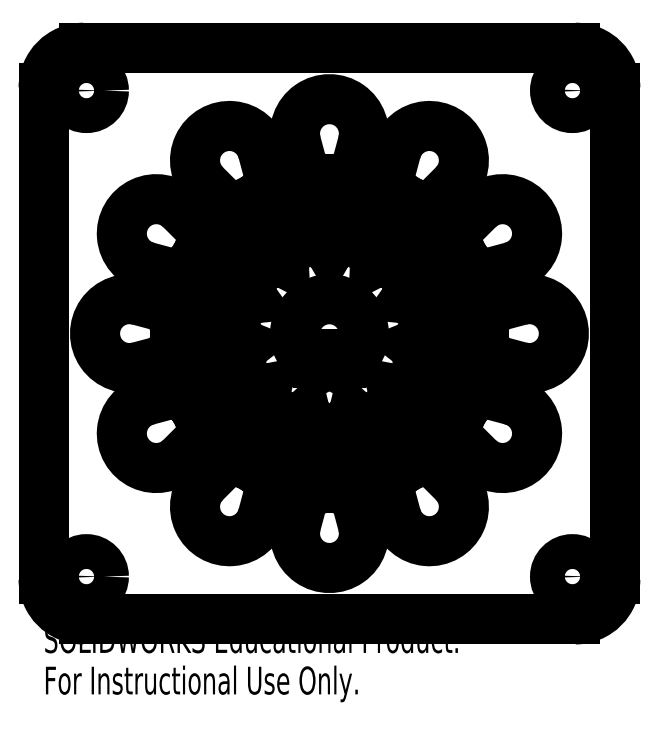
<metadata>
{"format":"dxf","ext":"dxf","renderer":"ezdxf+matplotlib","layout":"modelspace","background":"white","min_lineweight":24,"dpi":150}
</metadata>
<code>
0
SECTION
2
ENTITIES
0
CIRCLE
8
0
10
39.56
20
35.85
30
0
40
3.05
0
CIRCLE
8
0
10
39.56
20
-49.15
30
0
40
3.05
0
CIRCLE
8
0
10
-45.44
20
-49.15
30
0
40
3.05
0
CIRCLE
8
0
10
-45.44
20
35.85
30
0
40
3.05
0
LINE
8
0
10
-14.38
20
16.66
30
0
11
-14.92
21
17.6
31
0
0
LINE
8
0
10
-14.89
20
17.9
30
0
11
-13.24
21
19.64
31
0
0
LINE
8
0
10
-13.18
20
19.88
30
0
11
-14.6
21
25.19
31
0
0
LINE
8
0
10
-24.69
20
19.37
30
0
11
-20.8
21
15.48
31
0
0
LINE
8
0
10
-20.56
20
15.42
30
0
11
-18.23
21
15.97
31
0
0
LINE
8
0
10
-17.96
20
15.85
30
0
11
-17.41
21
14.91
31
0
0
LINE
8
0
10
-24.5
20
7.815
30
0
11
-25.45
21
8.362
31
0
0
LINE
8
0
10
-25.57
20
8.64
30
0
11
-25.01
21
10.97
31
0
0
LINE
8
0
10
-25.08
20
11.21
30
0
11
-28.97
21
15.09
31
0
0
LINE
8
0
10
-34.79
20
5.011
30
0
11
-29.47
21
3.588
31
0
0
LINE
8
0
10
-29.24
20
3.649
30
0
11
-27.5
21
5.296
31
0
0
LINE
8
0
10
-27.2
20
5.331
30
0
11
-26.25
21
4.784
31
0
0
LINE
8
0
10
-28.85
20
-4.904
30
0
11
-29.94
21
-4.904
31
0
0
LINE
8
0
10
-30.18
20
-4.723
30
0
11
-30.86
21
-2.428
31
0
0
LINE
8
0
10
-31.04
20
-2.256
30
0
11
-36.35
21
-0.8325
31
0
0
LINE
8
0
10
-36.35
20
-12.48
30
0
11
-31.04
21
-11.05
31
0
0
LINE
8
0
10
-30.86
20
-10.88
30
0
11
-30.18
21
-8.585
31
0
0
LINE
8
0
10
-29.94
20
-8.404
30
0
11
-28.85
21
-8.404
31
0
0
LINE
8
0
10
-26.25
20
-18.09
30
0
11
-27.2
21
-18.64
31
0
0
LINE
8
0
10
-27.5
20
-18.6
30
0
11
-29.24
21
-16.96
31
0
0
LINE
8
0
10
-29.47
20
-16.9
30
0
11
-34.79
21
-18.32
31
0
0
LINE
8
0
10
-28.97
20
-28.4
30
0
11
-25.08
21
-24.51
31
0
0
LINE
8
0
10
-25.01
20
-24.28
30
0
11
-25.57
21
-21.95
31
0
0
LINE
8
0
10
-25.45
20
-21.67
30
0
11
-24.5
21
-21.12
31
0
0
LINE
8
0
10
-17.41
20
-28.22
30
0
11
-17.96
21
-29.16
31
0
0
LINE
8
0
10
-18.23
20
-29.28
30
0
11
-20.56
21
-28.72
31
0
0
LINE
8
0
10
-20.8
20
-28.79
30
0
11
-24.69
21
-32.68
31
0
0
LINE
8
0
10
-14.6
20
-38.5
30
0
11
-13.18
21
-33.19
31
0
0
LINE
8
0
10
-13.24
20
-32.95
30
0
11
-14.89
21
-31.21
31
0
0
LINE
8
0
10
-14.92
20
-30.91
30
0
11
-14.38
21
-29.97
31
0
0
LINE
8
0
10
-4.689
20
-32.56
30
0
11
-4.689
21
-33.66
31
0
0
LINE
8
0
10
-4.87
20
-33.9
30
0
11
-7.165
21
-34.58
31
0
0
LINE
8
0
10
-7.337
20
-34.76
30
0
11
-8.76
21
-40.07
31
0
0
LINE
8
0
10
2.882
20
-40.07
30
0
11
1.459
21
-34.76
31
0
0
LINE
8
0
10
1.287
20
-34.58
30
0
11
-1.008
21
-33.9
31
0
0
LINE
8
0
10
-1.189
20
-33.66
30
0
11
-1.189
21
-32.56
31
0
0
LINE
8
0
10
8.499
20
-29.97
30
0
11
9.046
21
-30.91
31
0
0
LINE
8
0
10
9.011
20
-31.21
30
0
11
7.364
21
-32.95
31
0
0
LINE
8
0
10
7.303
20
-33.19
30
0
11
8.726
21
-38.5
31
0
0
LINE
8
0
10
18.81
20
-32.68
30
0
11
14.92
21
-28.79
31
0
0
LINE
8
0
10
14.68
20
-28.72
30
0
11
12.35
21
-29.28
31
0
0
LINE
8
0
10
12.08
20
-29.16
30
0
11
11.53
21
-28.22
31
0
0
LINE
8
0
10
18.62
20
-21.12
30
0
11
19.57
21
-21.67
31
0
0
LINE
8
0
10
19.69
20
-21.95
30
0
11
19.13
21
-24.28
31
0
0
LINE
8
0
10
19.2
20
-24.51
30
0
11
23.09
21
-28.4
31
0
0
LINE
8
0
10
28.91
20
-18.32
30
0
11
23.6
21
-16.9
31
0
0
LINE
8
0
10
23.36
20
-16.96
30
0
11
21.62
21
-18.6
31
0
0
LINE
8
0
10
21.32
20
-18.64
30
0
11
20.37
21
-18.09
31
0
0
LINE
8
0
10
22.97
20
-8.404
30
0
11
24.06
21
-8.404
31
0
0
LINE
8
0
10
24.3
20
-8.585
30
0
11
24.99
21
-10.88
31
0
0
LINE
8
0
10
25.16
20
-11.05
30
0
11
30.47
21
-12.48
31
0
0
LINE
8
0
10
30.47
20
-0.8325
30
0
11
25.16
21
-2.256
31
0
0
LINE
8
0
10
24.99
20
-2.428
30
0
11
24.3
21
-4.723
31
0
0
LINE
8
0
10
24.06
20
-4.904
30
0
11
22.97
21
-4.904
31
0
0
LINE
8
0
10
20.37
20
4.784
30
0
11
21.32
21
5.331
31
0
0
LINE
8
0
10
21.62
20
5.296
30
0
11
23.36
21
3.649
31
0
0
LINE
8
0
10
23.6
20
3.588
30
0
11
28.91
21
5.011
31
0
0
LINE
8
0
10
23.09
20
15.09
30
0
11
19.2
21
11.21
31
0
0
LINE
8
0
10
19.13
20
10.97
30
0
11
19.69
21
8.64
31
0
0
LINE
8
0
10
19.57
20
8.362
30
0
11
18.62
21
7.815
31
0
0
LINE
8
0
10
11.53
20
14.91
30
0
11
12.08
21
15.85
31
0
0
LINE
8
0
10
12.35
20
15.97
30
0
11
14.68
21
15.42
31
0
0
LINE
8
0
10
14.92
20
15.48
30
0
11
18.81
21
19.37
31
0
0
LINE
8
0
10
8.726
20
25.19
30
0
11
7.303
21
19.88
31
0
0
LINE
8
0
10
7.364
20
19.64
30
0
11
9.011
21
17.9
31
0
0
LINE
8
0
10
9.046
20
17.6
30
0
11
8.499
21
16.66
31
0
0
LINE
8
0
10
-1.189
20
19.25
30
0
11
-1.189
21
20.35
31
0
0
LINE
8
0
10
-1.008
20
20.59
30
0
11
1.287
21
21.27
31
0
0
LINE
8
0
10
1.459
20
21.45
30
0
11
2.882
21
26.76
31
0
0
LINE
8
0
10
-8.76
20
26.76
30
0
11
-7.337
21
21.45
31
0
0
LINE
8
0
10
-7.165
20
21.27
30
0
11
-4.87
21
20.59
31
0
0
LINE
8
0
10
-4.689
20
20.35
30
0
11
-4.689
21
19.25
31
0
0
LINE
8
0
10
-52.94
20
36.35
30
0
11
-52.94
21
-49.65
31
0
0
LINE
8
0
10
40.06
20
43.35
30
0
11
-45.94
21
43.35
31
0
0
LINE
8
0
10
47.06
20
-49.65
30
0
11
47.06
21
36.35
31
0
0
LINE
8
0
10
-45.94
20
-56.65
30
0
11
40.06
21
-56.65
31
0
0
LINE
8
0
10
-0.9389
20
-10.41
30
0
11
-0.9389
21
-11.82
31
0
0
LINE
8
0
10
-4.939
20
-11.82
30
0
11
-4.939
21
-10.41
31
0
0
LINE
8
0
10
-4.689
20
-10.16
30
0
11
-1.189
21
-10.16
31
0
0
LINE
8
0
10
9.298
20
13.77
30
0
11
5.434
21
13.96
31
0
0
LINE
8
0
10
5.434
20
13.96
30
0
11
2.875
21
9.976
31
0
0
LINE
8
0
10
2.875
20
9.976
30
0
11
5.044
21
5.768
31
0
0
LINE
8
0
10
5.044
20
5.768
30
0
11
9.773
21
5.543
31
0
0
LINE
8
0
10
9.773
20
5.543
30
0
11
12.33
21
9.525
31
0
0
LINE
8
0
10
12.33
20
9.525
30
0
11
10.56
21
12.96
31
0
0
LINE
8
0
10
10.56
20
12.96
30
0
11
10.79
21
13.32
31
0
0
LINE
8
0
10
18.79
20
4.094
30
0
11
18.4
21
3.916
31
0
0
LINE
8
0
10
18.4
20
3.916
30
0
11
15.25
21
6.159
31
0
0
LINE
8
0
10
15.25
20
6.159
30
0
11
10.94
21
4.193
31
0
0
LINE
8
0
10
10.94
20
4.193
30
0
11
10.49
21
-0.52
31
0
0
LINE
8
0
10
10.49
20
-0.52
30
0
11
14.35
21
-3.266
31
0
0
LINE
8
0
10
14.35
20
-3.266
30
0
11
18.66
21
-1.299
31
0
0
LINE
8
0
10
18.66
20
-1.299
30
0
11
19.02
21
2.551
31
0
0
LINE
8
0
10
19.02
20
2.551
30
0
11
19.41
21
2.729
31
0
0
LINE
8
0
10
20.73
20
-9.299
30
0
11
19.29
21
-5.708
31
0
0
LINE
8
0
10
19.29
20
-5.708
30
0
11
14.6
21
-5.034
31
0
0
LINE
8
0
10
14.6
20
-5.034
30
0
11
11.68
21
-8.755
31
0
0
LINE
8
0
10
11.68
20
-8.755
30
0
11
13.44
21
-13.15
31
0
0
LINE
8
0
10
13.44
20
-13.15
30
0
11
18.12
21
-13.82
31
0
0
LINE
8
0
10
18.12
20
-13.82
30
0
11
20.51
21
-10.78
31
0
0
LINE
8
0
10
20.51
20
-10.78
30
0
11
20.94
21
-10.84
31
0
0
LINE
8
0
10
15.86
20
-21.95
30
0
11
15.54
21
-21.67
31
0
0
LINE
8
0
10
15.54
20
-21.67
30
0
11
16.27
21
-17.88
31
0
0
LINE
8
0
10
16.27
20
-17.88
30
0
11
12.69
21
-14.77
31
0
0
LINE
8
0
10
12.69
20
-14.77
30
0
11
8.22
21
-16.32
31
0
0
LINE
8
0
10
8.22
20
-16.32
30
0
11
7.324
21
-20.97
31
0
0
LINE
8
0
10
7.324
20
-20.97
30
0
11
10.9
21
-24.07
31
0
0
LINE
8
0
10
10.9
20
-24.07
30
0
11
14.56
21
-22.81
31
0
0
LINE
8
0
10
14.56
20
-22.81
30
0
11
14.88
21
-23.09
31
0
0
LINE
8
0
10
4.607
20
-29.69
30
0
11
4.486
21
-29.28
31
0
0
LINE
8
0
10
4.486
20
-29.28
30
0
11
7.156
21
-26.48
31
0
0
LINE
8
0
10
7.156
20
-26.48
30
0
11
5.822
21
-21.94
31
0
0
LINE
8
0
10
5.822
20
-21.94
30
0
11
1.221
21
-20.82
31
0
0
LINE
8
0
10
1.221
20
-20.82
30
0
11
-2.046
21
-24.25
31
0
0
LINE
8
0
10
-2.046
20
-24.25
30
0
11
-0.7121
21
-28.79
31
0
0
LINE
8
0
10
-0.7121
20
-28.79
30
0
11
3.047
21
-29.7
31
0
0
LINE
8
0
10
3.047
20
-29.7
30
0
11
3.168
21
-30.11
31
0
0
LINE
8
0
10
-9.045
20
-30.11
30
0
11
-8.925
21
-29.7
31
0
0
LINE
8
0
10
-8.925
20
-29.7
30
0
11
-5.166
21
-28.79
31
0
0
LINE
8
0
10
-5.166
20
-28.79
30
0
11
-3.832
21
-24.25
31
0
0
LINE
8
0
10
-3.832
20
-24.25
30
0
11
-7.099
21
-20.82
31
0
0
LINE
8
0
10
-7.099
20
-20.82
30
0
11
-11.7
21
-21.94
31
0
0
LINE
8
0
10
-11.7
20
-21.94
30
0
11
-13.03
21
-26.48
31
0
0
LINE
8
0
10
-13.03
20
-26.48
30
0
11
-10.36
21
-29.28
31
0
0
LINE
8
0
10
-10.36
20
-29.28
30
0
11
-10.48
21
-29.69
31
0
0
LINE
8
0
10
-20.76
20
-23.09
30
0
11
-20.44
21
-22.81
31
0
0
LINE
8
0
10
-20.44
20
-22.81
30
0
11
-16.78
21
-24.07
31
0
0
LINE
8
0
10
-16.78
20
-24.07
30
0
11
-13.2
21
-20.97
31
0
0
LINE
8
0
10
-13.2
20
-20.97
30
0
11
-14.1
21
-16.32
31
0
0
LINE
8
0
10
-14.1
20
-16.32
30
0
11
-18.57
21
-14.77
31
0
0
LINE
8
0
10
-18.57
20
-14.77
30
0
11
-22.15
21
-17.88
31
0
0
LINE
8
0
10
-22.15
20
-17.88
30
0
11
-21.42
21
-21.67
31
0
0
LINE
8
0
10
-21.42
20
-21.67
30
0
11
-21.74
21
-21.95
31
0
0
LINE
8
0
10
-26.81
20
-10.84
30
0
11
-26.39
21
-10.78
31
0
0
LINE
8
0
10
-26.39
20
-10.78
30
0
11
-24
21
-13.82
31
0
0
LINE
8
0
10
-24
20
-13.82
30
0
11
-19.31
21
-13.15
31
0
0
LINE
8
0
10
-19.31
20
-13.15
30
0
11
-17.55
21
-8.755
31
0
0
LINE
8
0
10
-17.55
20
-8.755
30
0
11
-20.48
21
-5.034
31
0
0
LINE
8
0
10
-20.48
20
-5.034
30
0
11
-25.17
21
-5.708
31
0
0
LINE
8
0
10
-25.17
20
-5.708
30
0
11
-26.6
21
-9.299
31
0
0
LINE
8
0
10
-26.6
20
-9.299
30
0
11
-27.03
21
-9.36
31
0
0
LINE
8
0
10
-25.29
20
2.729
30
0
11
-24.9
21
2.551
31
0
0
LINE
8
0
10
-24.9
20
2.551
30
0
11
-24.53
21
-1.299
31
0
0
LINE
8
0
10
-24.53
20
-1.299
30
0
11
-20.23
21
-3.266
31
0
0
LINE
8
0
10
-20.23
20
-3.266
30
0
11
-16.37
21
-0.52
31
0
0
LINE
8
0
10
-16.37
20
-0.52
30
0
11
-16.82
21
4.193
31
0
0
LINE
8
0
10
-16.82
20
4.193
30
0
11
-21.13
21
6.159
31
0
0
LINE
8
0
10
-21.13
20
6.159
30
0
11
-24.28
21
3.916
31
0
0
LINE
8
0
10
-24.28
20
3.916
30
0
11
-24.67
21
4.094
31
0
0
LINE
8
0
10
-16.67
20
13.32
30
0
11
-16.44
21
12.96
31
0
0
LINE
8
0
10
-16.44
20
12.96
30
0
11
-18.21
21
9.525
31
0
0
LINE
8
0
10
-18.21
20
9.525
30
0
11
-15.65
21
5.543
31
0
0
LINE
8
0
10
-15.65
20
5.543
30
0
11
-10.92
21
5.768
31
0
0
LINE
8
0
10
-10.92
20
5.768
30
0
11
-8.752
21
9.976
31
0
0
LINE
8
0
10
-8.752
20
9.976
30
0
11
-11.31
21
13.96
31
0
0
LINE
8
0
10
-11.31
20
13.96
30
0
11
-15.18
21
13.77
31
0
0
LINE
8
0
10
-15.18
20
13.77
30
0
11
-15.41
21
14.13
31
0
0
LINE
8
0
10
-3.689
20
17.58
30
0
11
-3.689
21
17.15
31
0
0
LINE
8
0
10
-3.689
20
17.15
30
0
11
-7.039
21
15.21
31
0
0
LINE
8
0
10
-7.039
20
15.21
30
0
11
-7.039
21
10.48
31
0
0
LINE
8
0
10
-7.039
20
10.48
30
0
11
-2.939
21
8.112
31
0
0
LINE
8
0
10
-2.939
20
8.112
30
0
11
1.161
21
10.48
31
0
0
LINE
8
0
10
1.161
20
10.48
30
0
11
1.161
21
15.21
31
0
0
LINE
8
0
10
1.161
20
15.21
30
0
11
-2.189
21
17.15
31
0
0
LINE
8
0
10
-2.189
20
17.15
30
0
11
-2.189
21
17.58
31
0
0
LINE
8
0
10
9.53
20
14.13
30
0
11
9.298
21
13.77
31
0
0
LINE
8
0
10
21.15
20
-9.36
30
0
11
20.73
21
-9.299
31
0
0
ARC
8
0
10
-13.94
20
16.91
30
0
40
0.505
50
210
51
295
0
ARC
8
0
10
-14.71
20
17.73
30
0
40
0.2525
50
136.5
51
210
0
ARC
8
0
10
-13.42
20
19.82
30
0
40
0.2525
50
316.5
51
15
0
ARC
8
0
10
-20.43
20
23.63
30
0
40
6.027
50
15
51
225
0
ARC
8
0
10
-20.62
20
15.66
30
0
40
0.2525
50
225
51
283.5
0
ARC
8
0
10
-18.17
20
15.73
30
0
40
0.2525
50
30
51
103.5
0
ARC
8
0
10
-17.85
20
14.65
30
0
40
0.505
50
305
51
30
0
ARC
8
0
10
-2.939
20
-6.654
30
0
40
25.5
50
125
51
145
0
ARC
8
0
10
-24.25
20
8.252
30
0
40
0.505
50
240
51
325
0
ARC
8
0
10
-25.32
20
8.581
30
0
40
0.2525
50
166.5
51
240
0
ARC
8
0
10
-25.25
20
11.03
30
0
40
0.2525
50
346.5
51
45
0
ARC
8
0
10
-33.23
20
10.83
30
0
40
6.027
50
45
51
255
0
ARC
8
0
10
-29.41
20
3.832
30
0
40
0.2525
50
255
51
313.5
0
ARC
8
0
10
-27.32
20
5.113
30
0
40
0.2525
50
60
51
133.5
0
ARC
8
0
10
-26.5
20
4.347
30
0
40
0.505
50
335
51
60
0
ARC
8
0
10
-2.939
20
-6.654
30
0
40
25.5
50
155
51
175
0
ARC
8
0
10
-28.85
20
-4.399
30
0
40
0.505
50
270
51
355
0
ARC
8
0
10
-29.94
20
-4.651
30
0
40
0.2525
50
196.5
51
270
0
ARC
8
0
10
-31.11
20
-2.5
30
0
40
0.2525
50
16.53
51
75
0
ARC
8
0
10
-37.91
20
-6.654
30
0
40
6.027
50
75
51
285
0
ARC
8
0
10
-31.11
20
-10.81
30
0
40
0.2525
50
285
51
343.5
0
ARC
8
0
10
-29.94
20
-8.656
30
0
40
0.2525
50
90
51
163.5
0
ARC
8
0
10
-28.85
20
-8.909
30
0
40
0.505
50
4.975
51
90
0
ARC
8
0
10
-2.939
20
-6.654
30
0
40
25.5
50
185
51
205
0
ARC
8
0
10
-26.5
20
-17.65
30
0
40
0.505
50
300
51
25.03
0
ARC
8
0
10
-27.32
20
-18.42
30
0
40
0.2525
50
226.5
51
300
0
ARC
8
0
10
-29.41
20
-17.14
30
0
40
0.2525
50
46.53
51
105
0
ARC
8
0
10
-33.23
20
-24.14
30
0
40
6.027
50
105
51
315
0
ARC
8
0
10
-25.25
20
-24.33
30
0
40
0.2525
50
315
51
13.47
0
ARC
8
0
10
-25.32
20
-21.89
30
0
40
0.2525
50
120
51
193.5
0
ARC
8
0
10
-24.25
20
-21.56
30
0
40
0.505
50
34.97
51
120
0
ARC
8
0
10
-2.939
20
-6.654
30
0
40
25.5
50
215
51
235
0
ARC
8
0
10
-17.85
20
-27.96
30
0
40
0.505
50
330
51
55.03
0
ARC
8
0
10
-18.17
20
-29.04
30
0
40
0.2525
50
256.5
51
330
0
ARC
8
0
10
-20.62
20
-28.97
30
0
40
0.2525
50
76.53
51
135
0
ARC
8
0
10
-20.43
20
-36.94
30
0
40
6.027
50
135
51
345
0
ARC
8
0
10
-13.42
20
-33.12
30
0
40
0.2525
50
345
51
43.47
0
ARC
8
0
10
-14.71
20
-31.04
30
0
40
0.2525
50
150
51
223.5
0
ARC
8
0
10
-13.94
20
-30.22
30
0
40
0.505
50
64.97
51
150
0
ARC
8
0
10
-2.939
20
-6.654
30
0
40
25.5
50
245
51
265
0
ARC
8
0
10
-5.194
20
-32.56
30
0
40
0.505
50
0
51
85.03
0
ARC
8
0
10
-4.941
20
-33.66
30
0
40
0.2525
50
286.5
51
0
0
ARC
8
0
10
-7.093
20
-34.82
30
0
40
0.2525
50
106.5
51
165
0
ARC
8
0
10
-2.939
20
-41.63
30
0
40
6.027
50
165
51
15
0
ARC
8
0
10
1.215
20
-34.82
30
0
40
0.2525
50
15
51
73.47
0
ARC
8
0
10
-0.9364
20
-33.66
30
0
40
0.2525
50
180
51
253.5
0
ARC
8
0
10
-0.6839
20
-32.56
30
0
40
0.505
50
94.97
51
180
0
ARC
8
0
10
-2.939
20
-6.654
30
0
40
25.5
50
275
51
295
0
ARC
8
0
10
8.062
20
-30.22
30
0
40
0.505
50
30
51
115
0
ARC
8
0
10
8.828
20
-31.04
30
0
40
0.2525
50
316.5
51
30
0
ARC
8
0
10
7.547
20
-33.12
30
0
40
0.2525
50
136.5
51
195
0
ARC
8
0
10
14.55
20
-36.94
30
0
40
6.027
50
195
51
45
0
ARC
8
0
10
14.74
20
-28.97
30
0
40
0.2525
50
45
51
103.5
0
ARC
8
0
10
12.3
20
-29.04
30
0
40
0.2525
50
210
51
283.5
0
ARC
8
0
10
11.97
20
-27.96
30
0
40
0.505
50
125
51
210
0
ARC
8
0
10
-2.939
20
-6.654
30
0
40
25.5
50
305
51
325
0
ARC
8
0
10
18.37
20
-21.56
30
0
40
0.505
50
60
51
145
0
ARC
8
0
10
19.44
20
-21.89
30
0
40
0.2525
50
346.5
51
60
0
ARC
8
0
10
19.38
20
-24.33
30
0
40
0.2525
50
166.5
51
225
0
ARC
8
0
10
27.35
20
-24.14
30
0
40
6.027
50
225
51
75
0
ARC
8
0
10
23.53
20
-17.14
30
0
40
0.2525
50
75
51
133.5
0
ARC
8
0
10
21.45
20
-18.42
30
0
40
0.2525
50
240
51
313.5
0
ARC
8
0
10
20.62
20
-17.65
30
0
40
0.505
50
155
51
240
0
ARC
8
0
10
-2.939
20
-6.654
30
0
40
25.5
50
335
51
355
0
ARC
8
0
10
22.97
20
-8.909
30
0
40
0.505
50
90
51
175
0
ARC
8
0
10
24.06
20
-8.656
30
0
40
0.2525
50
16.53
51
90
0
ARC
8
0
10
25.23
20
-10.81
30
0
40
0.2525
50
196.5
51
255
0
ARC
8
0
10
32.03
20
-6.654
30
0
40
6.027
50
255
51
105
0
ARC
8
0
10
25.23
20
-2.5
30
0
40
0.2525
50
105
51
163.5
0
ARC
8
0
10
24.06
20
-4.651
30
0
40
0.2525
50
270
51
343.5
0
ARC
8
0
10
22.97
20
-4.399
30
0
40
0.505
50
185
51
270
0
ARC
8
0
10
-2.939
20
-6.654
30
0
40
25.5
50
4.975
51
25.03
0
ARC
8
0
10
20.62
20
4.347
30
0
40
0.505
50
120
51
205
0
ARC
8
0
10
21.45
20
5.113
30
0
40
0.2525
50
46.53
51
120
0
ARC
8
0
10
23.53
20
3.832
30
0
40
0.2525
50
226.5
51
285
0
ARC
8
0
10
27.35
20
10.83
30
0
40
6.027
50
285
51
135
0
ARC
8
0
10
19.38
20
11.03
30
0
40
0.2525
50
135
51
193.5
0
ARC
8
0
10
19.44
20
8.581
30
0
40
0.2525
50
300
51
13.47
0
ARC
8
0
10
18.37
20
8.252
30
0
40
0.505
50
215
51
300
0
ARC
8
0
10
-2.939
20
-6.654
30
0
40
25.5
50
34.97
51
55.03
0
ARC
8
0
10
11.97
20
14.65
30
0
40
0.505
50
150
51
235
0
ARC
8
0
10
12.3
20
15.73
30
0
40
0.2525
50
76.53
51
150
0
ARC
8
0
10
14.74
20
15.66
30
0
40
0.2525
50
256.5
51
315
0
ARC
8
0
10
14.55
20
23.63
30
0
40
6.027
50
315
51
165
0
ARC
8
0
10
7.547
20
19.82
30
0
40
0.2525
50
165
51
223.5
0
ARC
8
0
10
8.828
20
17.73
30
0
40
0.2525
50
330
51
43.47
0
ARC
8
0
10
8.062
20
16.91
30
0
40
0.505
50
245
51
330
0
ARC
8
0
10
-2.939
20
-6.654
30
0
40
25.5
50
64.97
51
85.03
0
ARC
8
0
10
-0.6839
20
19.25
30
0
40
0.505
50
180
51
265
0
ARC
8
0
10
-0.9364
20
20.35
30
0
40
0.2525
50
106.5
51
180
0
ARC
8
0
10
1.215
20
21.51
30
0
40
0.2525
50
286.5
51
345
0
ARC
8
0
10
-2.939
20
28.32
30
0
40
6.027
50
345
51
195
0
ARC
8
0
10
-7.093
20
21.51
30
0
40
0.2525
50
195
51
253.5
0
ARC
8
0
10
-4.941
20
20.35
30
0
40
0.2525
50
0
51
73.47
0
ARC
8
0
10
-5.194
20
19.25
30
0
40
0.505
50
275
51
0
0
ARC
8
0
10
-2.939
20
-6.654
30
0
40
25.5
50
94.97
51
115
0
ARC
8
0
10
-45.94
20
-49.65
30
0
40
7
50
180
51
270
0
ARC
8
0
10
-45.94
20
36.35
30
0
40
7
50
90
51
180
0
ARC
8
0
10
40.06
20
36.35
30
0
40
7
50
0
51
90
0
ARC
8
0
10
40.06
20
-49.65
30
0
40
7
50
270
51
0
0
ARC
8
0
10
-1.189
20
-10.41
30
0
40
0.25
50
0
51
90
0
ARC
8
0
10
-0.9389
20
-12.32
30
0
40
0.5
50
90
51
21.82
0
ARC
8
0
10
-2.939
20
-6.654
30
0
40
6.01
50
294.2
51
245.8
0
ARC
8
0
10
-4.939
20
-12.32
30
0
40
0.5
50
158.2
51
90
0
ARC
8
0
10
-4.689
20
-10.41
30
0
40
0.25
50
90
51
180
0
ARC
8
0
10
11
20
13.19
30
0
40
0.25
50
54.91
51
147.3
0
ARC
8
0
10
18.69
20
4.321
30
0
40
0.25
50
294.5
51
26.91
0
ARC
8
0
10
19.52
20
2.502
30
0
40
0.25
50
22.18
51
114.5
0
ARC
8
0
10
21.19
20
-9.112
30
0
40
0.25
50
261.8
51
354.2
0
ARC
8
0
10
20.9
20
-11.09
30
0
40
0.25
50
349.5
51
81.82
0
ARC
8
0
10
16.03
20
-21.77
30
0
40
0.25
50
229.1
51
321.5
0
ARC
8
0
10
14.72
20
-23.28
30
0
40
0.25
50
316.7
51
49.09
0
ARC
8
0
10
4.847
20
-29.62
30
0
40
0.25
50
196.4
51
288.7
0
ARC
8
0
10
2.928
20
-30.18
30
0
40
0.25
50
284
51
16.36
0
ARC
8
0
10
-8.806
20
-30.18
30
0
40
0.25
50
163.6
51
256
0
ARC
8
0
10
-10.72
20
-29.62
30
0
40
0.25
50
251.3
51
343.6
0
ARC
8
0
10
-20.6
20
-23.28
30
0
40
0.25
50
130.9
51
223.3
0
ARC
8
0
10
-21.91
20
-21.77
30
0
40
0.25
50
218.5
51
310.9
0
ARC
8
0
10
-26.78
20
-11.09
30
0
40
0.25
50
98.18
51
190.5
0
ARC
8
0
10
-27.06
20
-9.112
30
0
40
0.25
50
185.8
51
278.2
0
ARC
8
0
10
-25.39
20
2.502
30
0
40
0.25
50
65.45
51
157.8
0
ARC
8
0
10
-24.56
20
4.321
30
0
40
0.25
50
153.1
51
245.5
0
ARC
8
0
10
-16.88
20
13.19
30
0
40
0.25
50
32.73
51
125.1
0
ARC
8
0
10
-15.2
20
14.27
30
0
40
0.25
50
120.4
51
212.7
0
ARC
8
0
10
-2.939
20
-6.654
30
0
40
24.5
50
92.36
51
120.4
0
ARC
8
0
10
-3.939
20
17.58
30
0
40
0.25
50
0
51
92.36
0
ARC
8
0
10
-1.939
20
17.58
30
0
40
0.25
50
87.64
51
180
0
ARC
8
0
10
9.319
20
14.27
30
0
40
0.25
50
327.3
51
59.64
0
ARC
8
0
10
-2.939
20
-6.654
30
0
40
24.5
50
125.1
51
153.1
0
ARC
8
0
10
-2.939
20
-6.654
30
0
40
24.5
50
59.64
51
87.64
0
ARC
8
0
10
-2.939
20
-6.654
30
0
40
24.5
50
26.91
51
54.91
0
ARC
8
0
10
-2.939
20
-6.654
30
0
40
24.5
50
354.2
51
22.18
0
ARC
8
0
10
-2.939
20
-6.654
30
0
40
24.5
50
321.5
51
349.5
0
ARC
8
0
10
-2.939
20
-6.654
30
0
40
24.5
50
288.7
51
316.7
0
ARC
8
0
10
-2.939
20
-6.654
30
0
40
24.5
50
256
51
284
0
ARC
8
0
10
-2.939
20
-6.654
30
0
40
24.5
50
223.3
51
251.3
0
ARC
8
0
10
-2.939
20
-6.654
30
0
40
24.5
50
190.5
51
218.5
0
ARC
8
0
10
-2.939
20
-6.654
30
0
40
24.5
50
157.8
51
185.8
0
MTEXT
8
0
10
-52.94
20
-57.67
30
0
40
4.834
41
0
71
     1
72
     1
1
SOLIDWORKS Educational Product.
7
SLDTEXTSTYLE0
73
     1
44
1
0
MTEXT
8
0
10
-52.94
20
-64.92
30
0
40
4.834
41
0
71
     1
72
     1
1
For Instructional Use Only.
7
SLDTEXTSTYLE0
73
     1
44
1
0
ENDSEC
0
EOF

</code>
